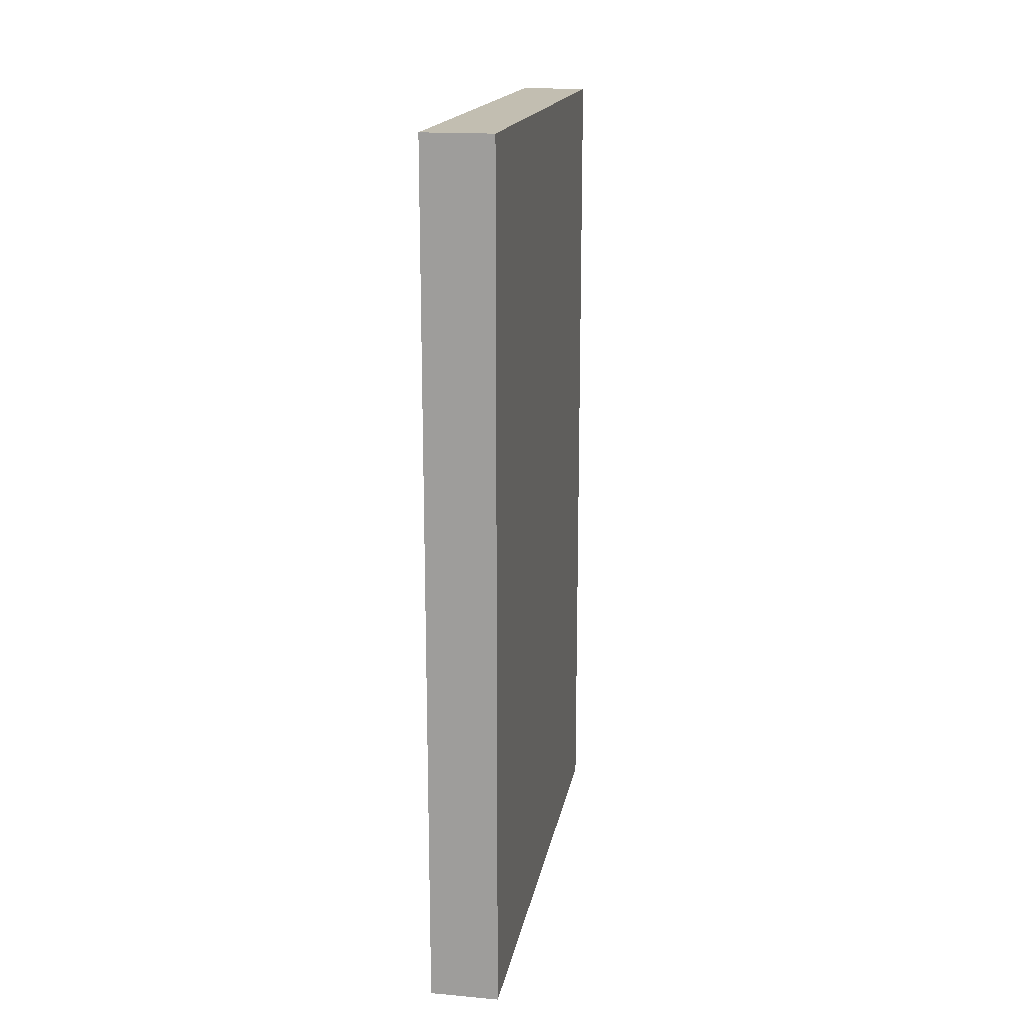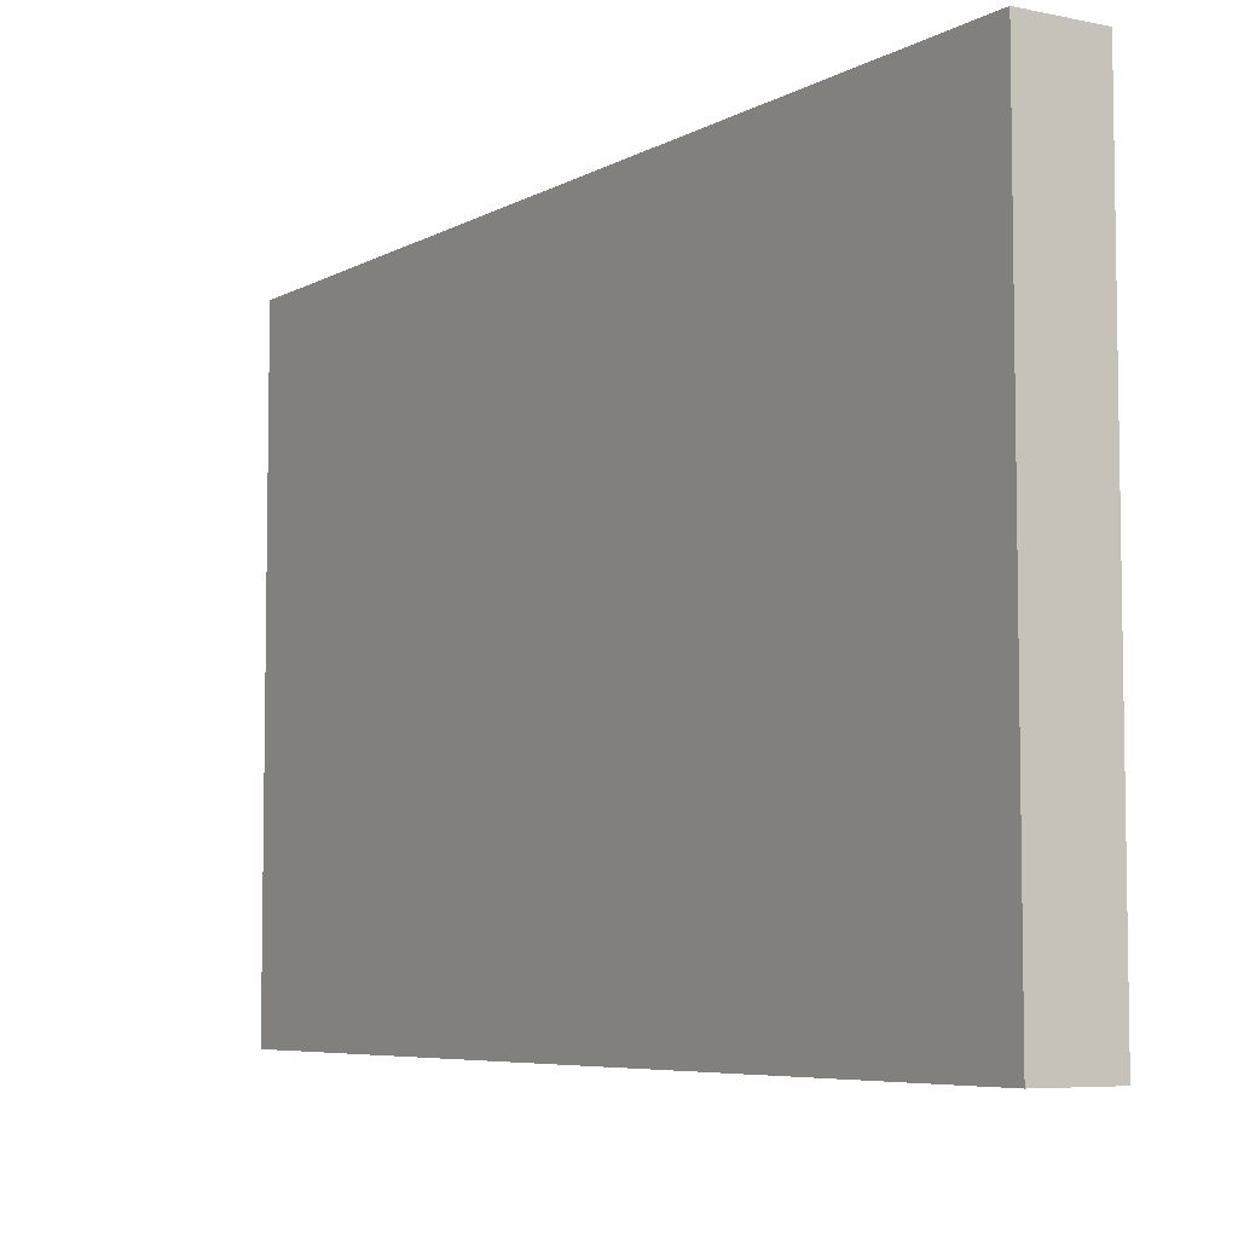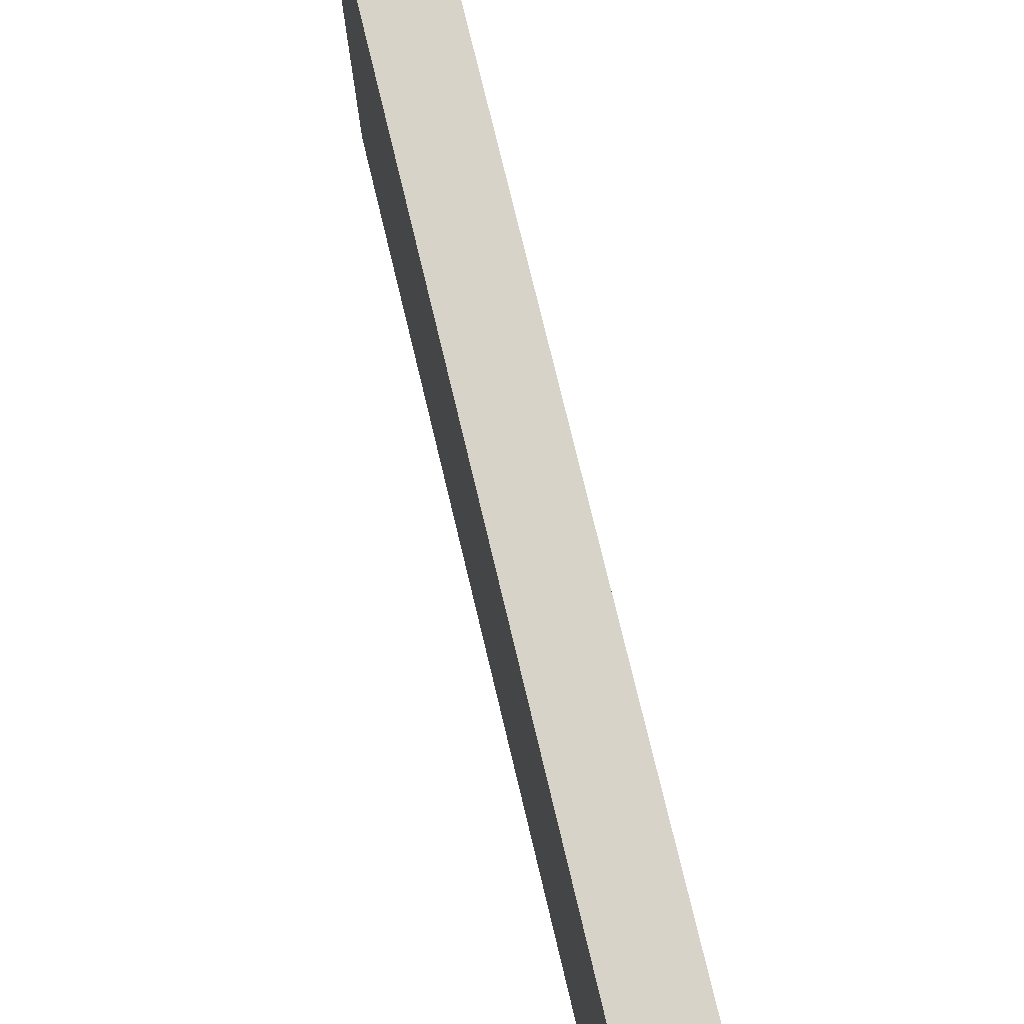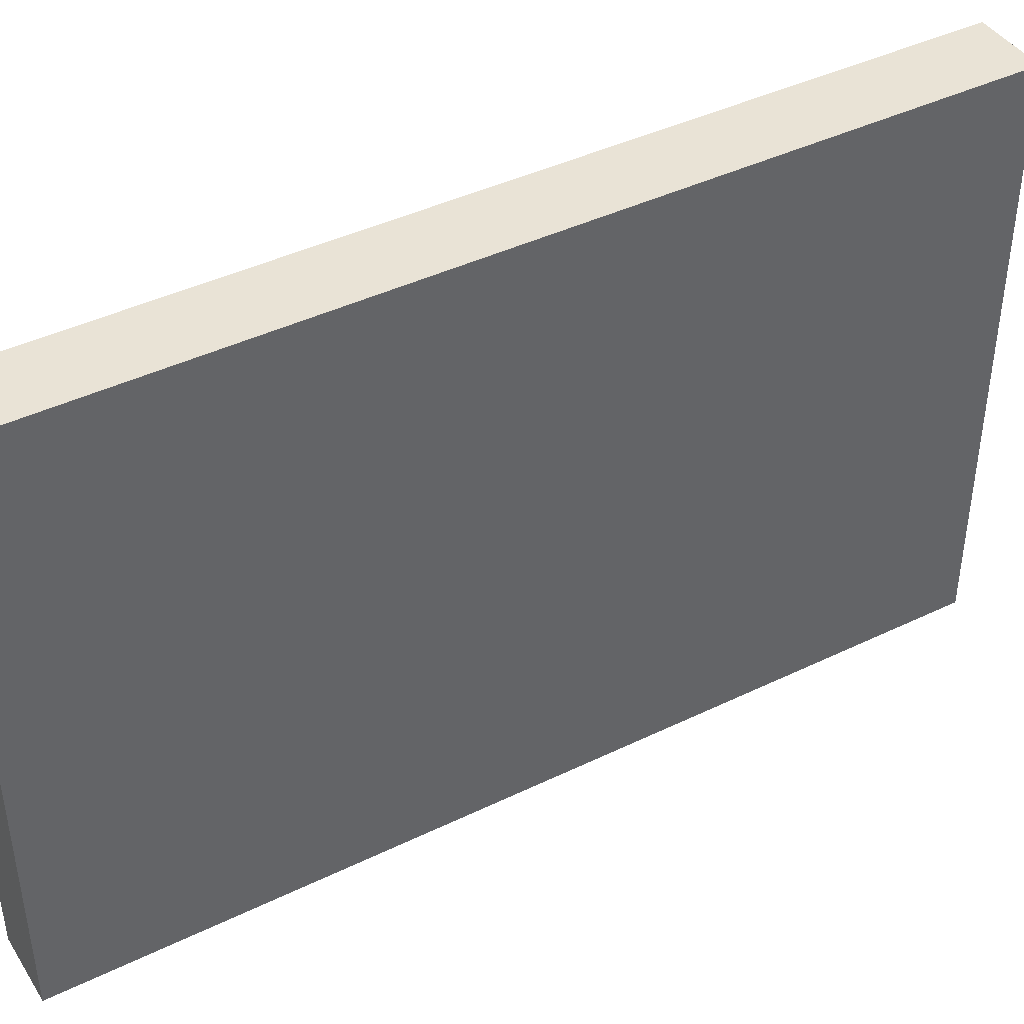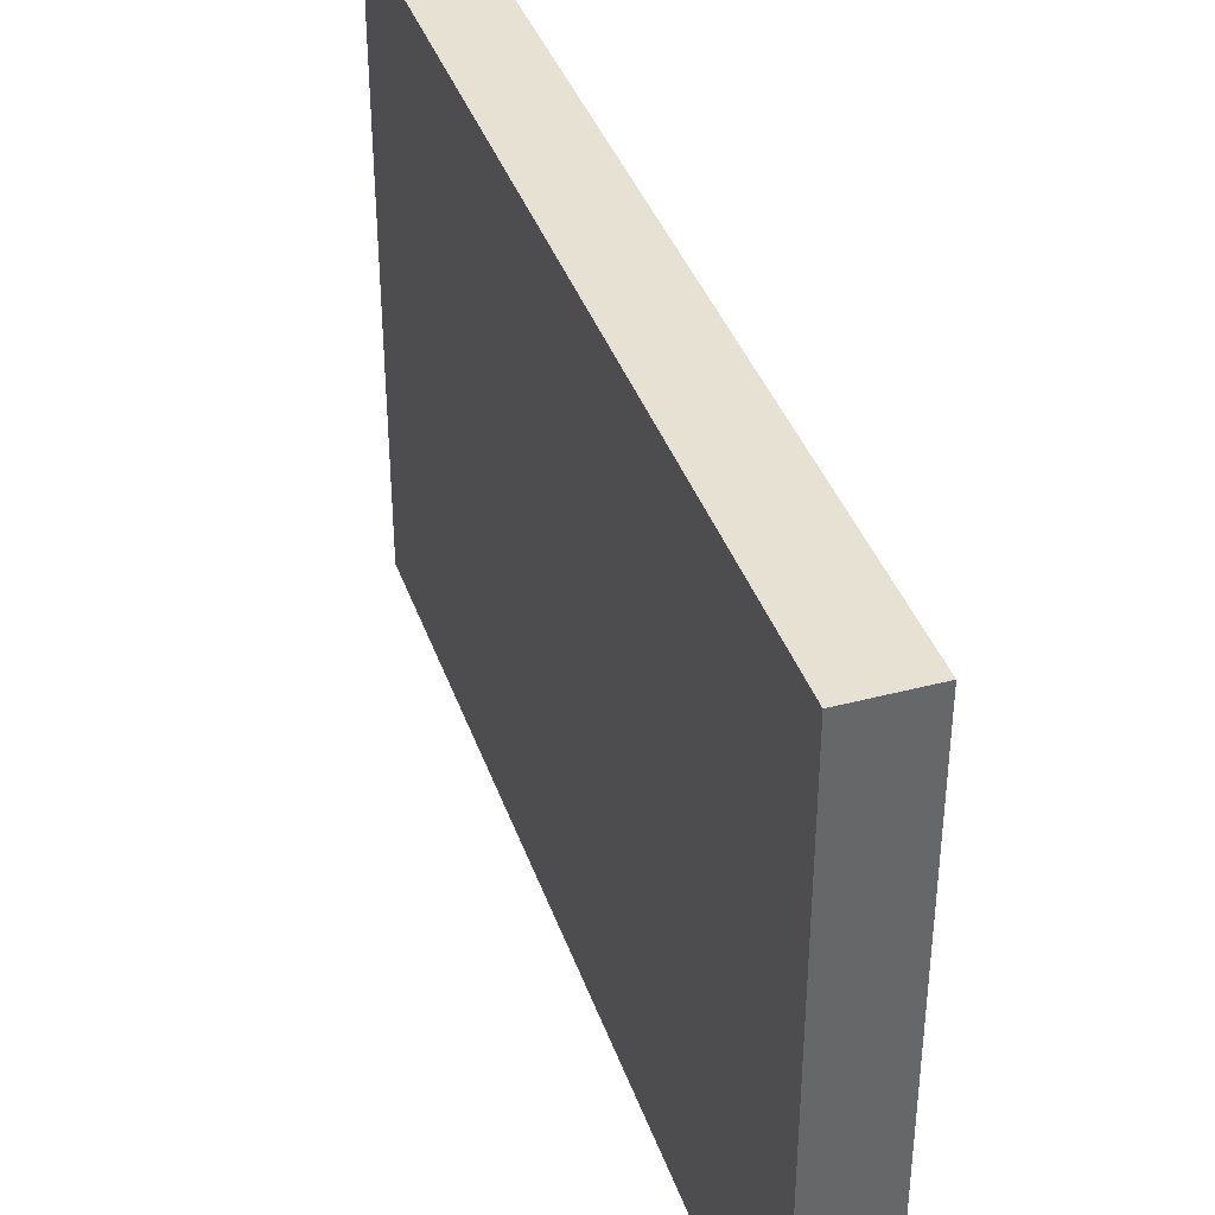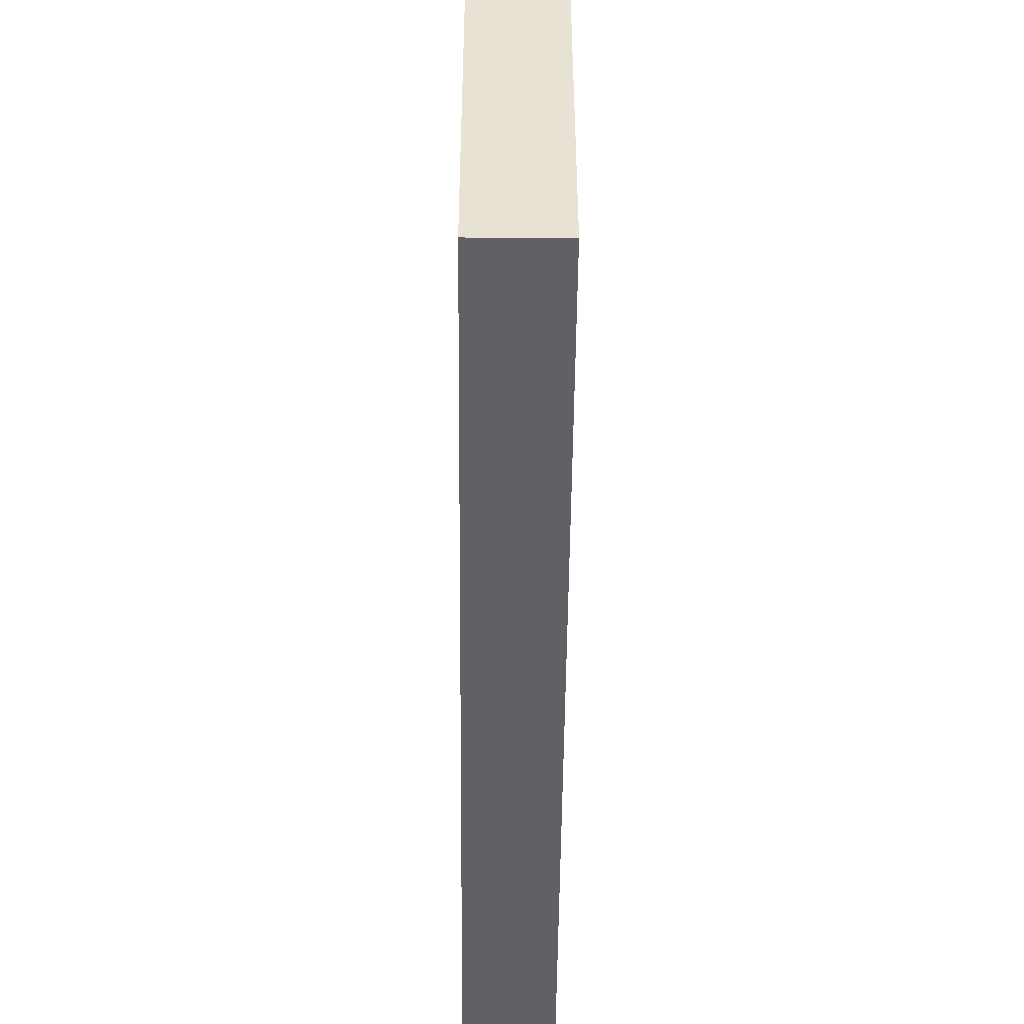
<metadata>
{"format":"obj","ext":"obj","renderer":"f3d","projection":"perspective","resolution":1024,"background":"white","views":[{"elev":17.1,"azim":-169.9,"up":"+Y"},{"elev":-6.2,"azim":-32.3,"up":"+Z"},{"elev":76.5,"azim":166.5,"up":"+Z"},{"elev":42.1,"azim":59.8,"up":"+Z"},{"elev":38.8,"azim":161.7,"up":"+Z"},{"elev":-50.4,"azim":179.5,"up":"+Z"}]}
</metadata>
<code>
o Cube_Cube.001
v 0.46 0 0.82
v 0.46 1 0.82
v 0.46 0 0.18
v 0.46 1 0.18
v 0.54 0 0.82
v 0.54 1 0.82
v 0.54 0 0.18
v 0.54 1 0.18
f 2 3 1
f 4 7 3
f 8 5 7
f 6 1 5
f 7 1 3
f 4 6 8
f 2 4 3
f 4 8 7
f 8 6 5
f 6 2 1
f 7 5 1
f 4 2 6

</code>
